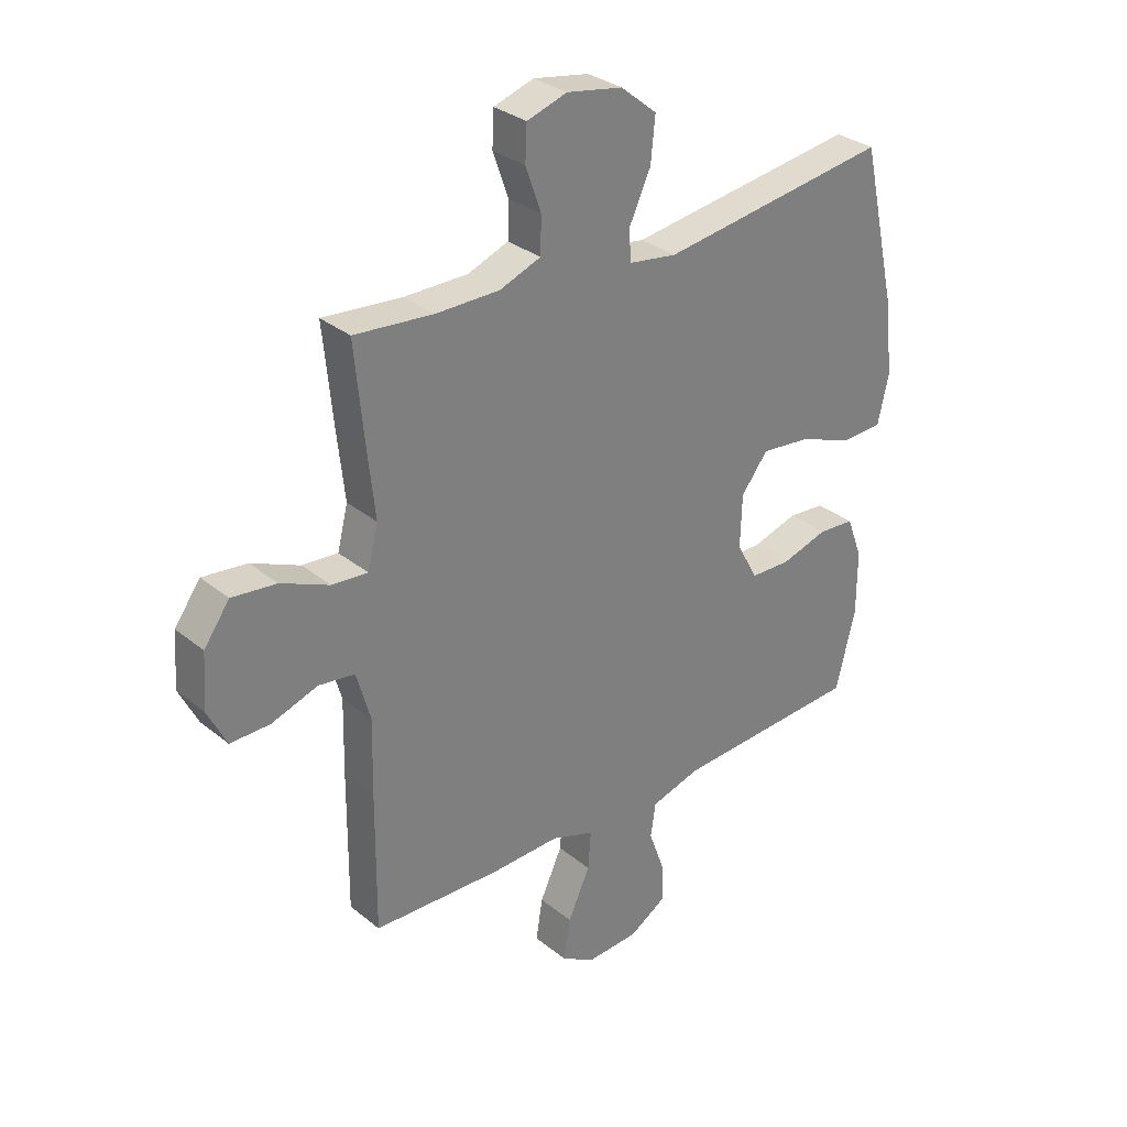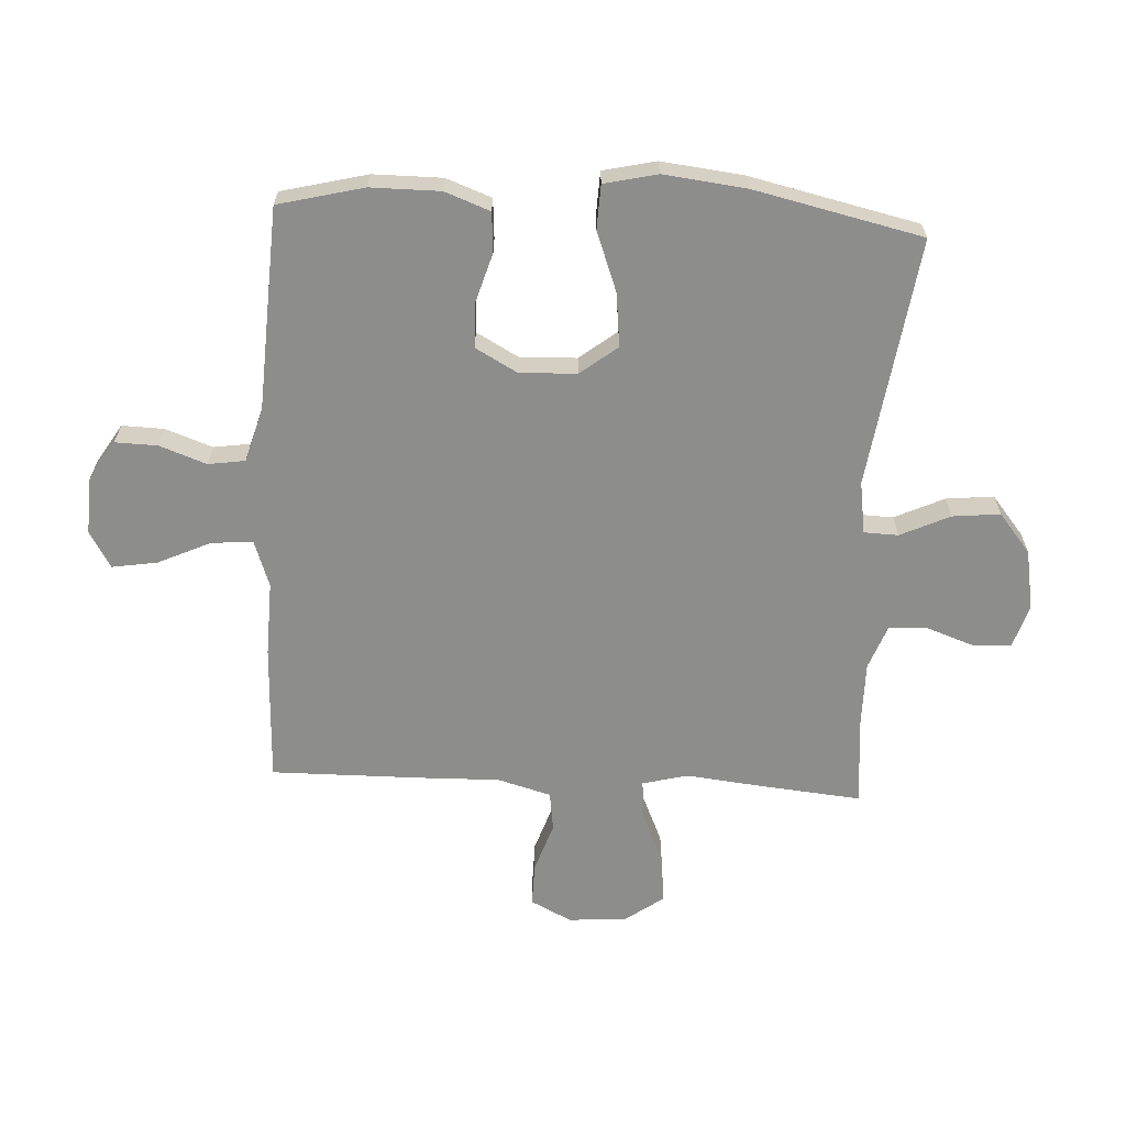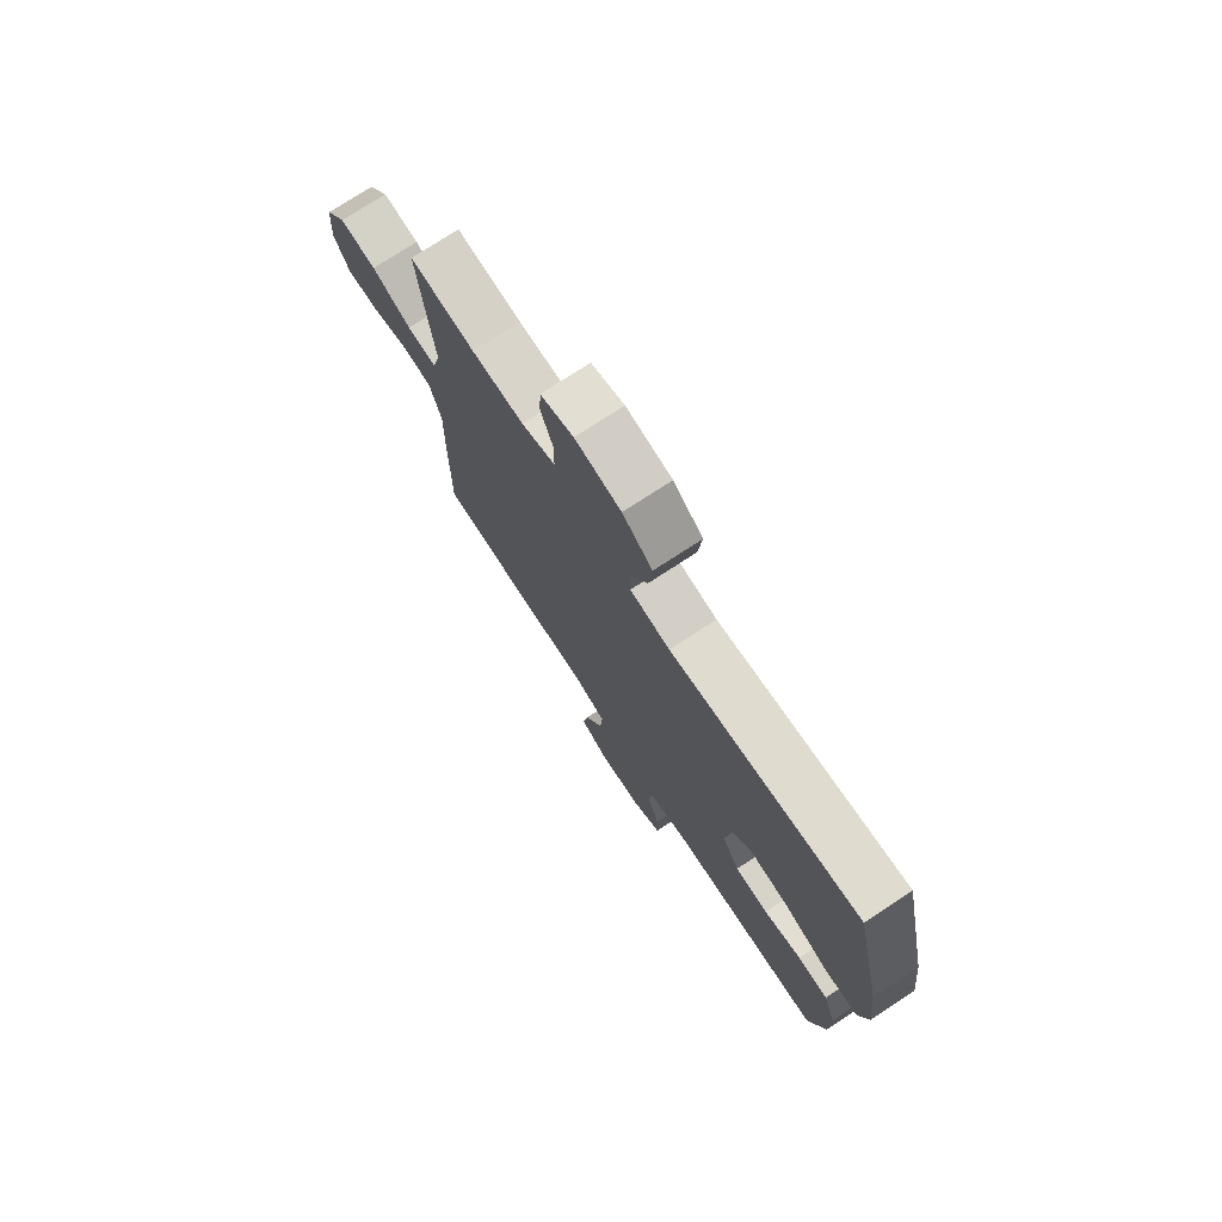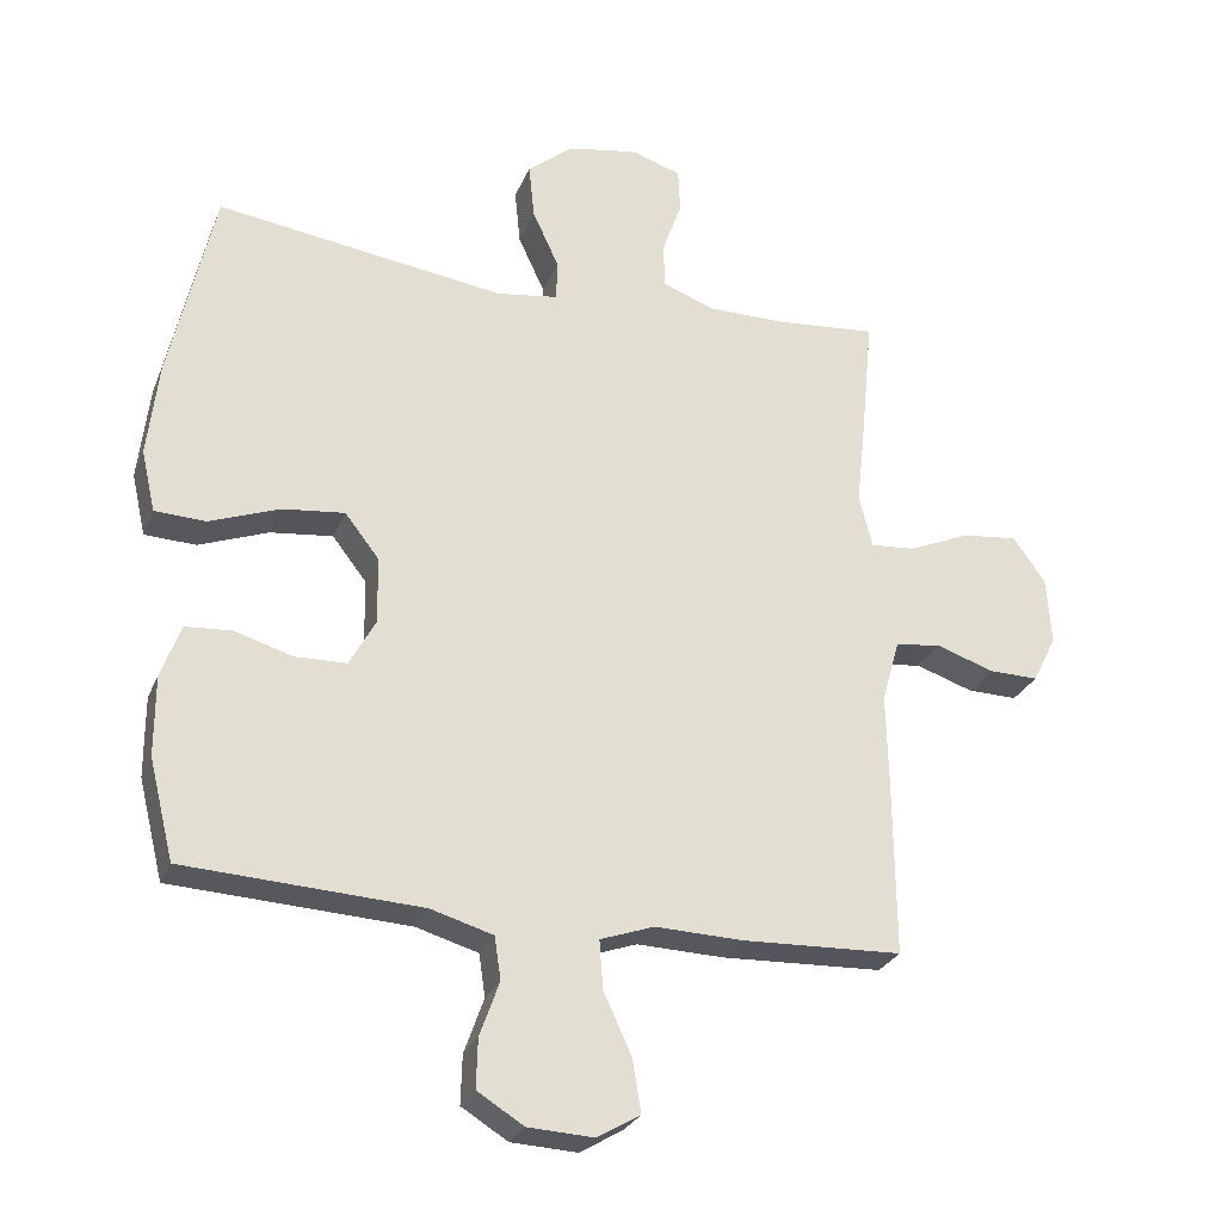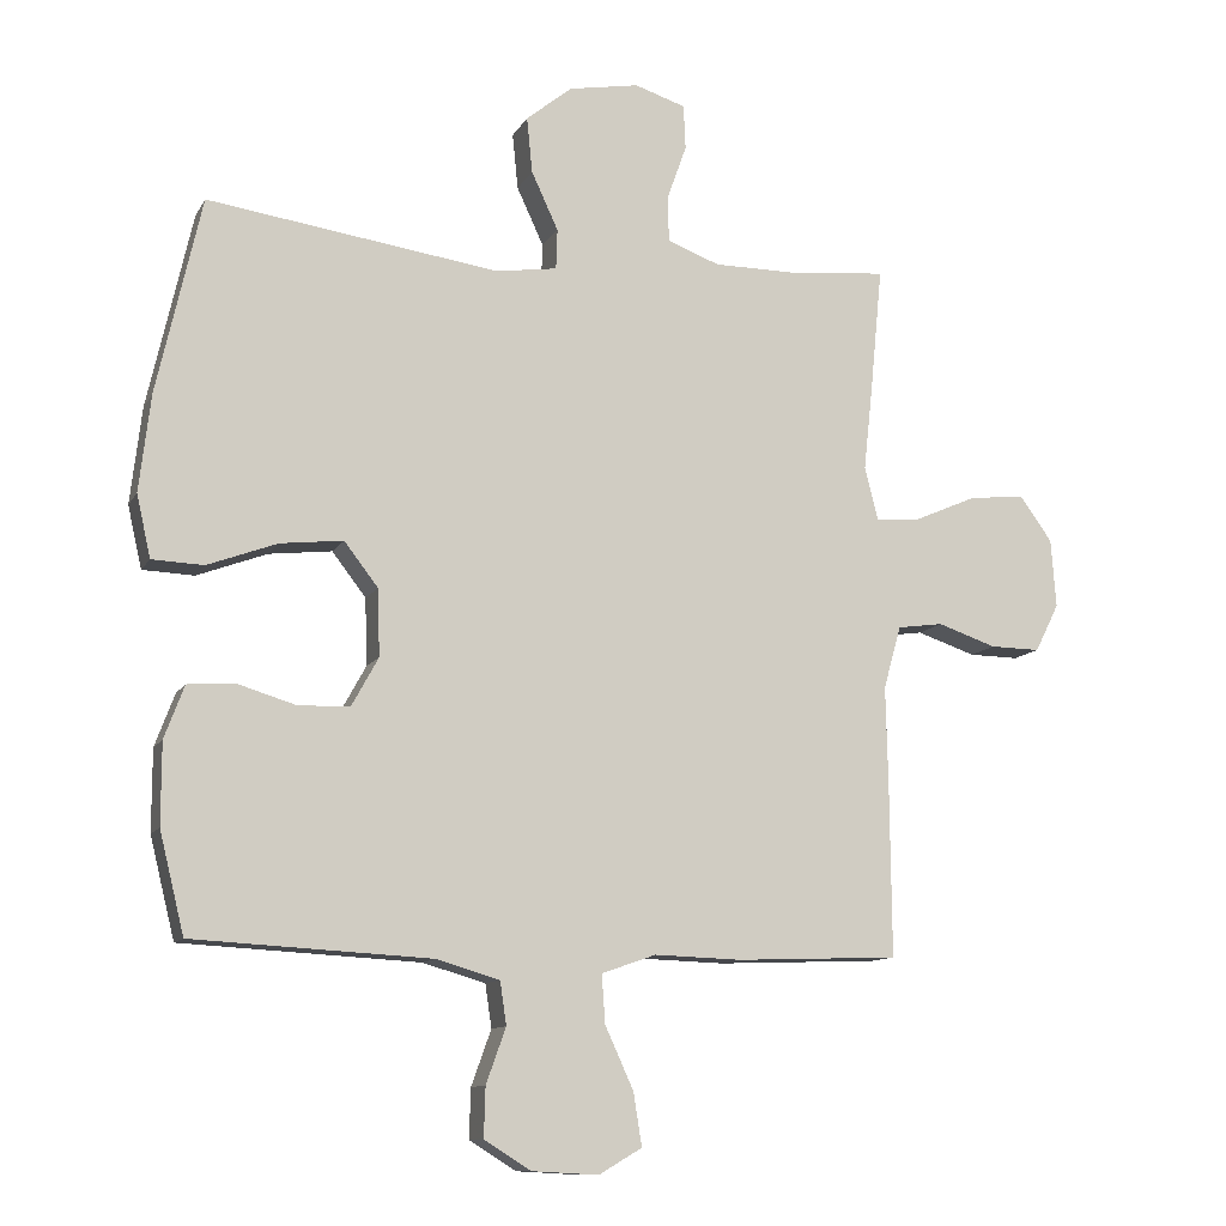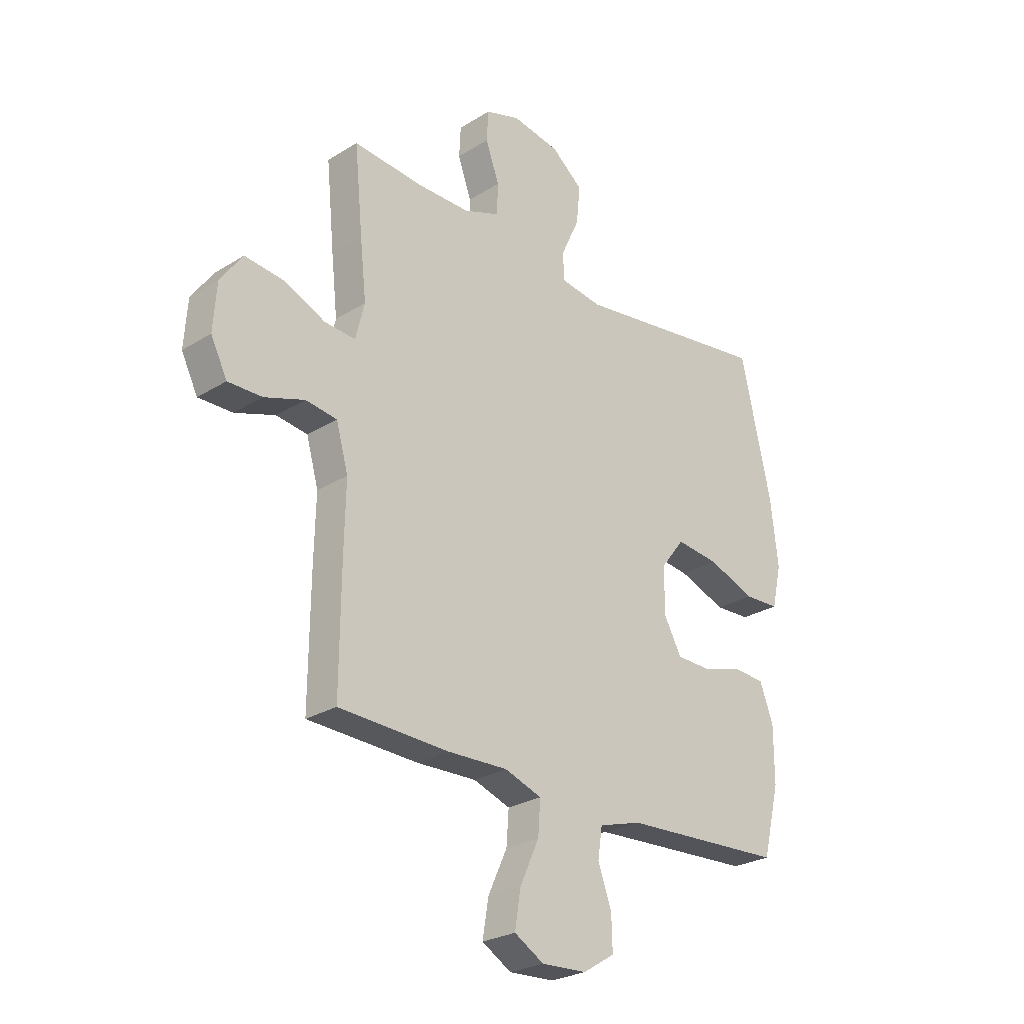
<metadata>
{"format":"obj","ext":"obj","renderer":"f3d","projection":"perspective","resolution":1024,"background":"white","views":[{"elev":31.1,"azim":139.0,"up":"+Z"},{"elev":-64.4,"azim":-93.0,"up":"+Y"},{"elev":75.2,"azim":-123.2,"up":"+Z"},{"elev":-27.1,"azim":-19.0,"up":"+Z"},{"elev":-11.2,"azim":-18.9,"up":"+Z"},{"elev":-26.2,"azim":134.5,"up":"+Z"}]}
</metadata>
<code>
v 0.5 0.07 -0.5
v 0.27 0.07 -0.509
v 0.146 0.07 -0.505
v 0.069 0.07 -0.532
v 0.074 0.07 -0.601
v 0.114 0.07 -0.688
v 0.126 0.07 -0.763
v 0.065 0.07 -0.799
v -0.029 0.07 -0.794
v -0.095 0.07 -0.753
v -0.093 0.07 -0.683
v -0.065 0.07 -0.605
v -0.074 0.07 -0.544
v -0.163 0.07 -0.518
v -0.5 0.07 -0.5
v -0.535 0.07 -0.358
v -0.535 0.07 -0.243
v -0.507 0.07 -0.168
v -0.441 0.07 -0.163
v -0.358 0.07 -0.188
v -0.285 0.07 -0.186
v -0.247 0.07 -0.117
v -0.25 0.07 -0.022
v -0.298 0.07 0.04
v -0.387 0.07 0.03
v -0.486 0.07 -0.007
v -0.559 0.07 -0.004
v -0.579 0.07 0.084
v -0.563 0.07 0.221
v -0.5 0.07 0.5
v -0.087 0.07 0.442
v 0 0.07 0.455
v 0.002 0.07 0.512
v -0.036 0.07 0.594
v -0.044 0.07 0.673
v 0.021 0.07 0.726
v 0.121 0.07 0.744
v 0.193 0.07 0.721
v 0.196 0.07 0.658
v 0.168 0.07 0.579
v 0.17 0.07 0.515
v 0.244 0.07 0.487
v 0.358 0.07 0.487
v 0.5 0.07 0.5
v 0.483 0.07 0.324
v 0.47 0.07 0.204
v 0.489 0.07 0.129
v 0.553 0.07 0.134
v 0.64 0.07 0.172
v 0.72 0.07 0.181
v 0.766 0.07 0.117
v 0.773 0.07 0.02
v 0.739 0.07 -0.048
v 0.668 0.07 -0.047
v 0.585 0.07 -0.019
v 0.52 0.07 -0.028
v 0.495 0.07 -0.117
v 0.498 0.07 -0.251
v 0.5 0 -0.5
v 0.27 0 -0.509
v 0.146 0 -0.505
v 0.069 0 -0.532
v 0.074 0 -0.601
v 0.114 0 -0.688
v 0.126 0 -0.763
v 0.065 0 -0.799
v -0.029 0 -0.794
v -0.095 0 -0.753
v -0.093 0 -0.683
v -0.065 0 -0.605
v -0.074 0 -0.544
v -0.163 0 -0.518
v -0.5 0 -0.5
v -0.535 0 -0.358
v -0.535 0 -0.243
v -0.507 0 -0.168
v -0.441 0 -0.163
v -0.358 0 -0.188
v -0.285 0 -0.186
v -0.247 0 -0.117
v -0.25 0 -0.022
v -0.298 0 0.04
v -0.387 0 0.03
v -0.486 0 -0.007
v -0.559 0 -0.004
v -0.579 0 0.084
v -0.563 0 0.221
v -0.5 0 0.5
v -0.087 0 0.442
v 0 0 0.455
v 0.002 0 0.512
v -0.036 0 0.594
v -0.044 0 0.673
v 0.021 0 0.726
v 0.121 0 0.744
v 0.193 0 0.721
v 0.196 0 0.658
v 0.168 0 0.579
v 0.17 0 0.515
v 0.244 0 0.487
v 0.358 0 0.487
v 0.5 0 0.5
v 0.483 0 0.324
v 0.47 0 0.204
v 0.489 0 0.129
v 0.553 0 0.134
v 0.64 0 0.172
v 0.72 0 0.181
v 0.766 0 0.117
v 0.773 0 0.02
v 0.739 0 -0.048
v 0.668 0 -0.047
v 0.585 0 -0.019
v 0.52 0 -0.028
v 0.495 0 -0.117
v 0.498 0 -0.251
f 1 2 3
f 58 1 3
f 57 58 3
f 56 57 3 4
f 53 54 55
f 52 53 55
f 51 52 55
f 50 51 55
f 49 50 55
f 48 49 55
f 47 48 55 56
f 46 47 56 4
f 45 46 4
f 44 45 4
f 43 44 4
f 38 39 40
f 37 38 40
f 36 37 40
f 35 36 40
f 34 35 40
f 33 34 40
f 32 33 40 41
f 29 30 31
f 28 29 31
f 27 28 31
f 26 27 31
f 25 26 31
f 24 25 31 32
f 32 41 42
f 24 32 42
f 23 24 42
f 18 19 20
f 17 18 20
f 16 17 20
f 15 16 20
f 14 15 20
f 13 14 20 21
f 10 11 12
f 9 10 12
f 8 9 12
f 7 8 12
f 6 7 12
f 5 6 12
f 4 5 12 13
f 43 4 13
f 42 43 13
f 23 42 13
f 22 23 13
f 13 21 22
f 61 60 59
f 61 59 116
f 61 116 115
f 62 61 115 114
f 113 112 111
f 113 111 110
f 113 110 109
f 113 109 108
f 113 108 107
f 113 107 106
f 114 113 106 105
f 62 114 105 104
f 62 104 103
f 62 103 102
f 62 102 101
f 98 97 96
f 98 96 95
f 98 95 94
f 98 94 93
f 98 93 92
f 98 92 91
f 99 98 91 90
f 89 88 87
f 89 87 86
f 89 86 85
f 89 85 84
f 89 84 83
f 90 89 83 82
f 100 99 90
f 100 90 82
f 100 82 81
f 78 77 76
f 78 76 75
f 78 75 74
f 78 74 73
f 78 73 72
f 79 78 72 71
f 70 69 68
f 70 68 67
f 70 67 66
f 70 66 65
f 70 65 64
f 70 64 63
f 71 70 63 62
f 71 62 101
f 71 101 100
f 71 100 81
f 71 81 80
f 80 79 71
f 1 59 60 2
f 2 60 61 3
f 3 61 62 4
f 4 62 63 5
f 5 63 64 6
f 6 64 65 7
f 7 65 66 8
f 8 66 67 9
f 9 67 68 10
f 10 68 69 11
f 11 69 70 12
f 12 70 71 13
f 13 71 72 14
f 14 72 73 15
f 15 73 74 16
f 16 74 75 17
f 17 75 76 18
f 18 76 77 19
f 19 77 78 20
f 20 78 79 21
f 21 79 80 22
f 22 80 81 23
f 23 81 82 24
f 24 82 83 25
f 25 83 84 26
f 26 84 85 27
f 27 85 86 28
f 28 86 87 29
f 29 87 88 30
f 30 88 89 31
f 31 89 90 32
f 32 90 91 33
f 33 91 92 34
f 34 92 93 35
f 35 93 94 36
f 36 94 95 37
f 37 95 96 38
f 38 96 97 39
f 39 97 98 40
f 40 98 99 41
f 41 99 100 42
f 42 100 101 43
f 43 101 102 44
f 44 102 103 45
f 45 103 104 46
f 46 104 105 47
f 47 105 106 48
f 48 106 107 49
f 49 107 108 50
f 50 108 109 51
f 51 109 110 52
f 52 110 111 53
f 53 111 112 54
f 54 112 113 55
f 55 113 114 56
f 56 114 115 57
f 57 115 116 58
f 58 116 59 1

</code>
